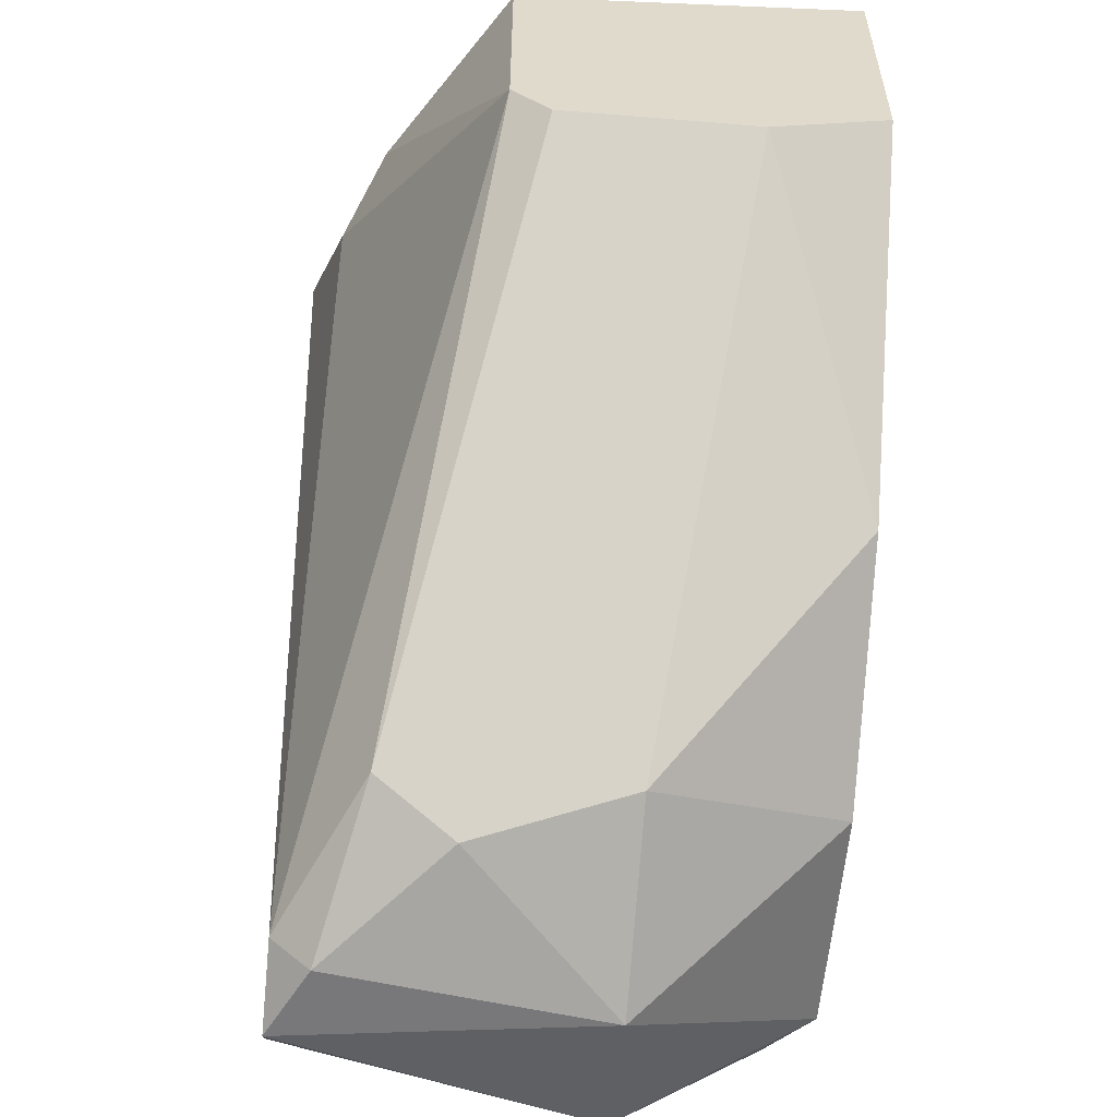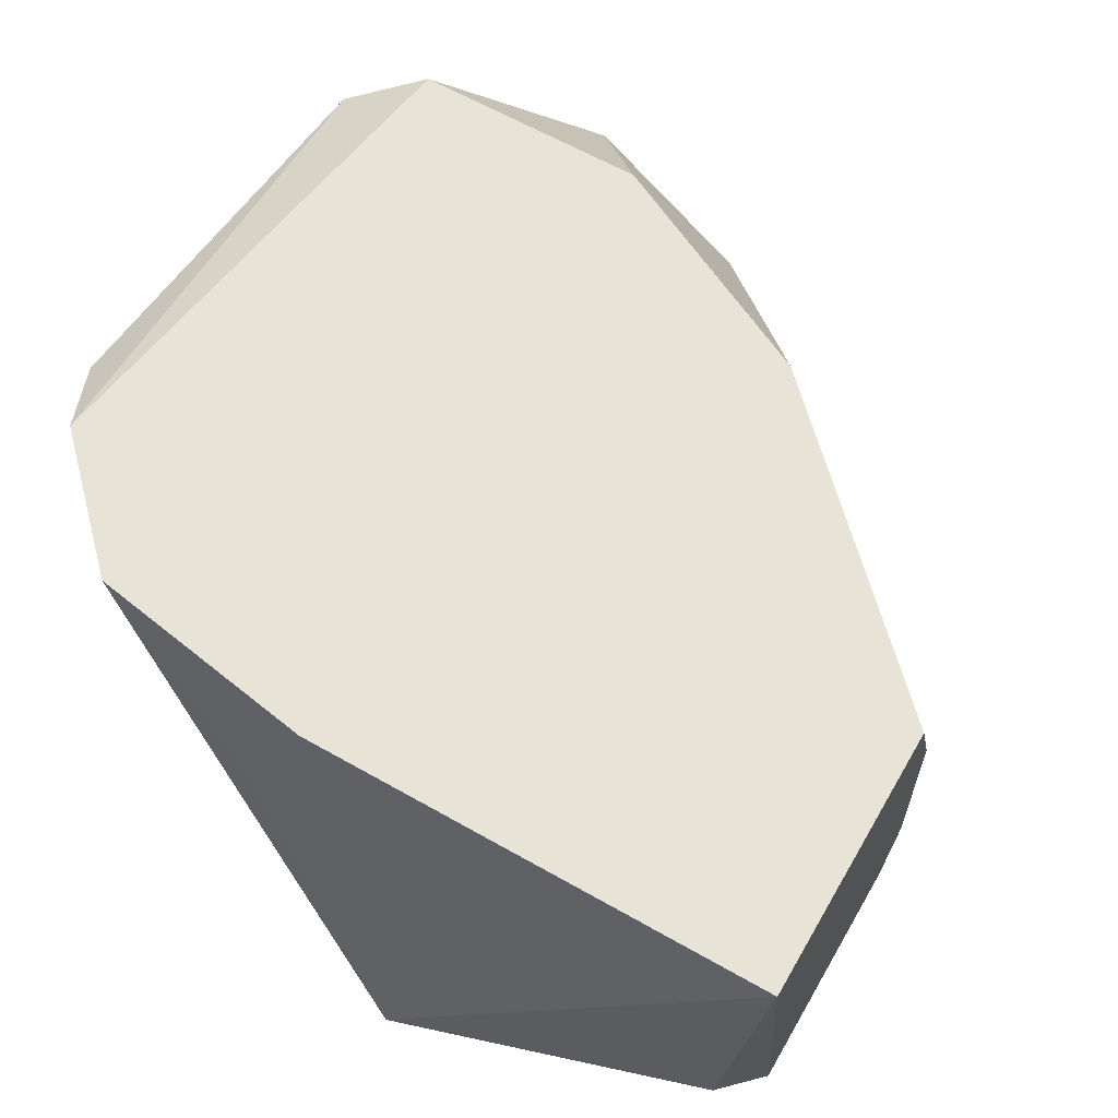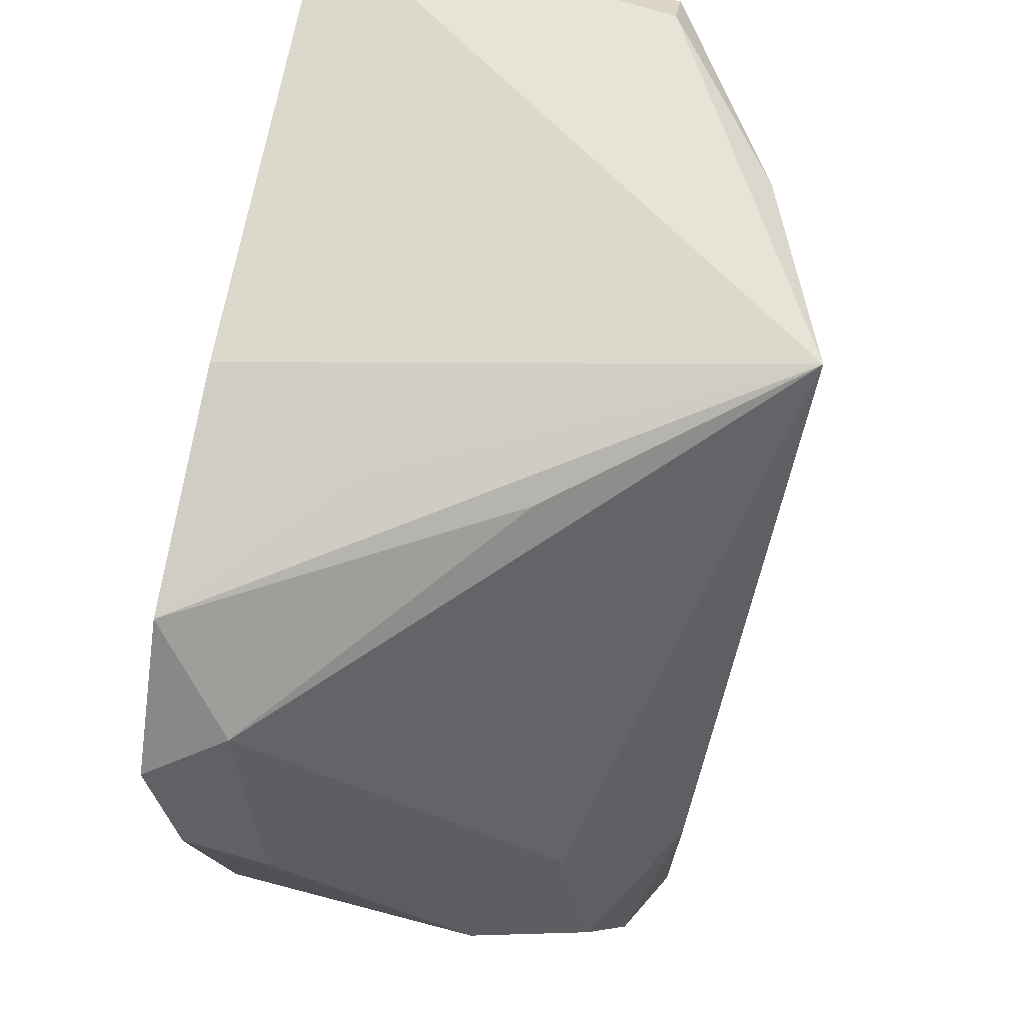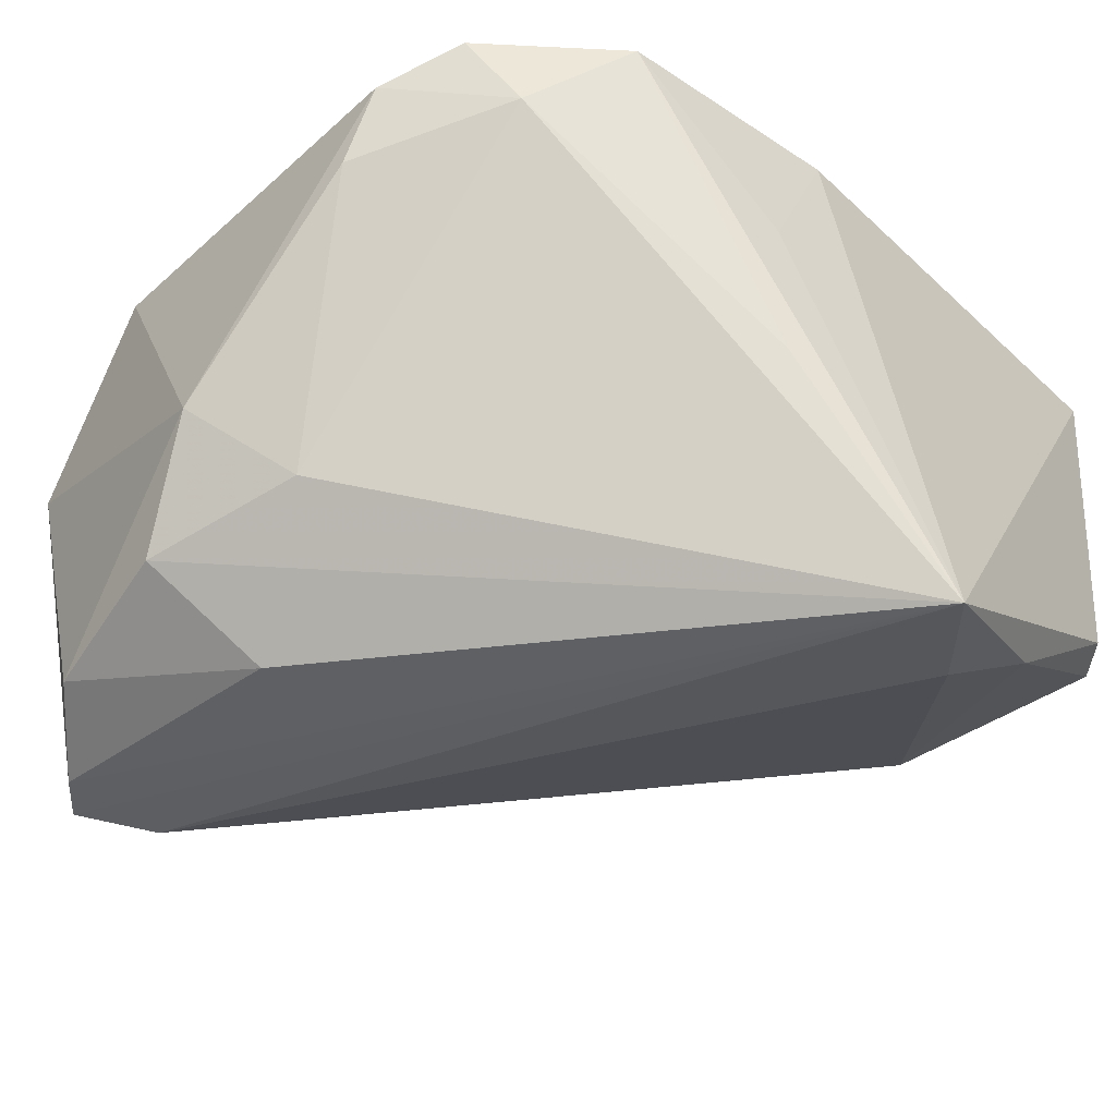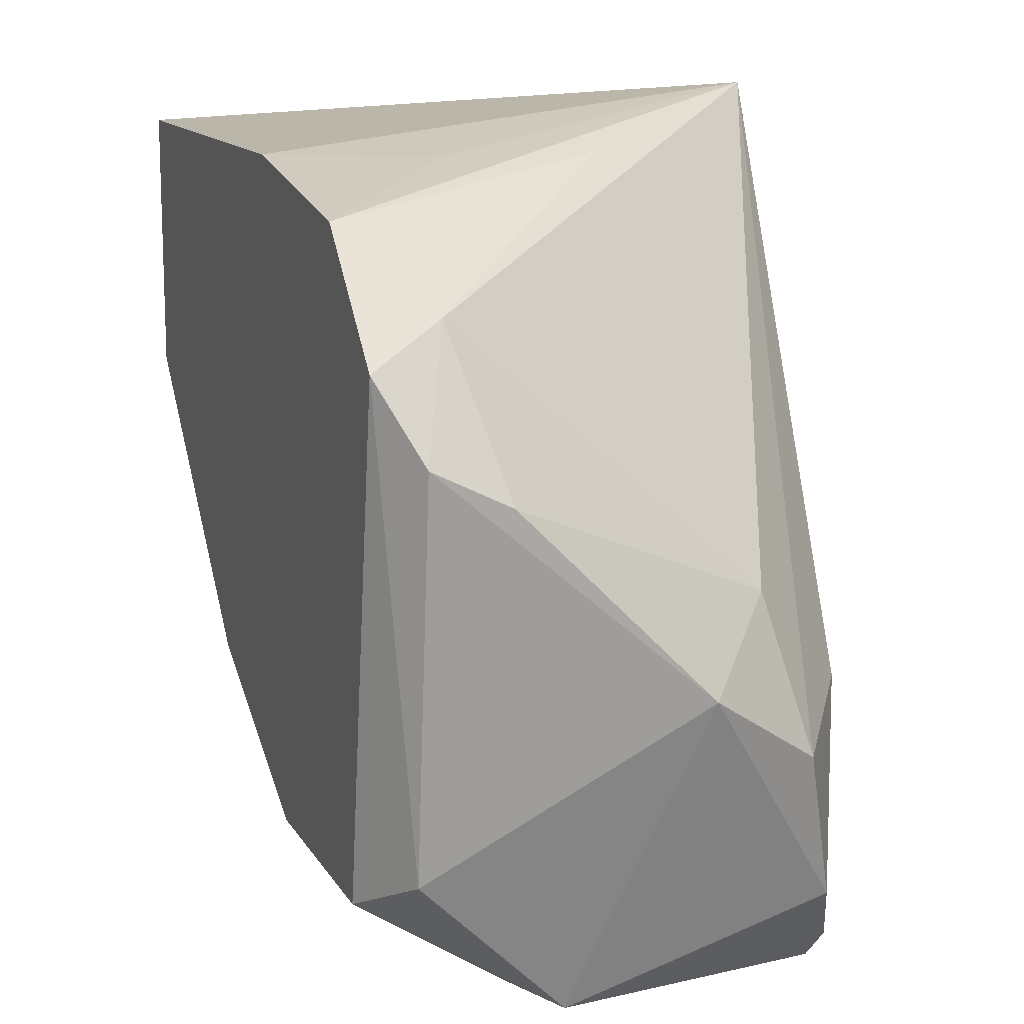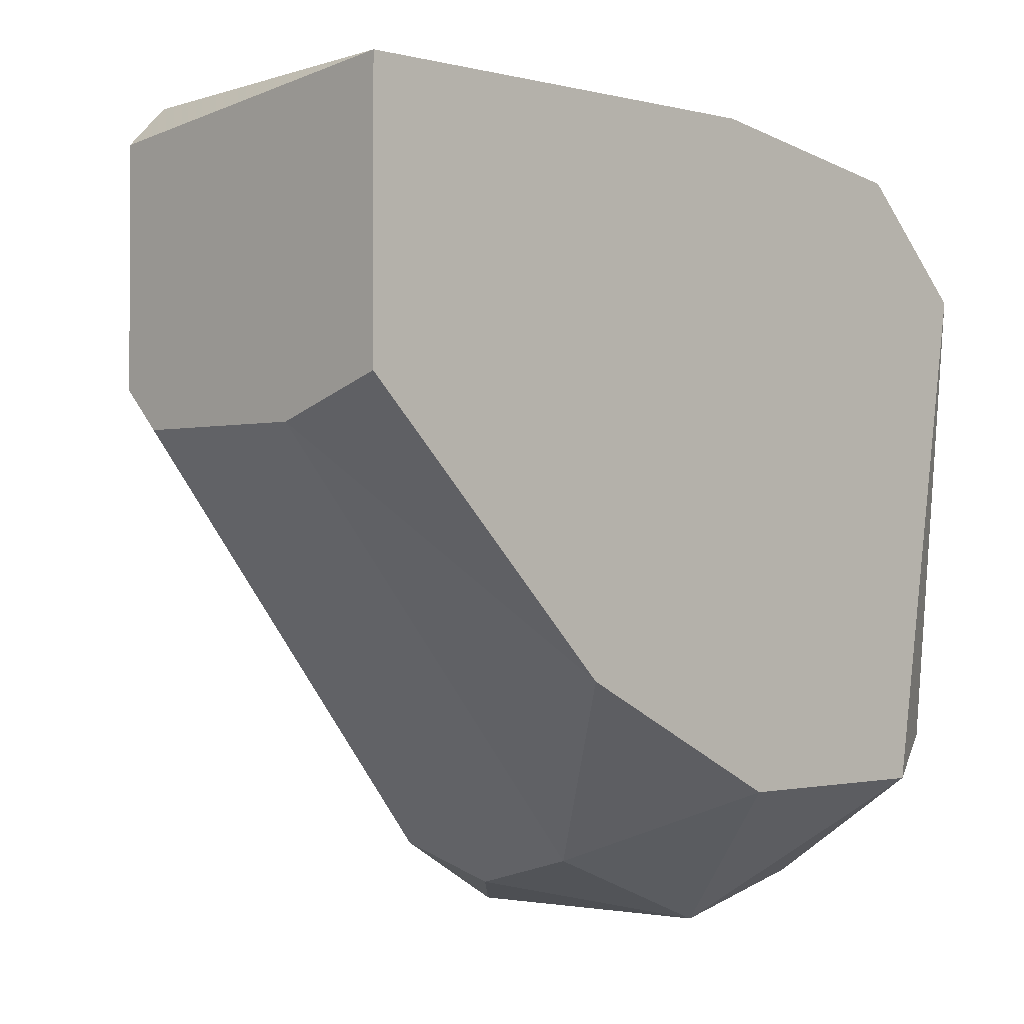
<metadata>
{"format":"obj","ext":"obj","renderer":"f3d","projection":"perspective","resolution":1024,"background":"white","views":[{"elev":-57.6,"azim":-94.9,"up":"+Y"},{"elev":62.6,"azim":-150.0,"up":"+Z"},{"elev":71.5,"azim":101.2,"up":"+Y"},{"elev":-40.4,"azim":131.6,"up":"+Z"},{"elev":13.3,"azim":70.0,"up":"+Y"},{"elev":-1.2,"azim":-44.4,"up":"+Y"}]}
</metadata>
<code>
v 0.4494 -0.3512 -0.15
v 0.4494 -0.3512 -0.2777
v 0.002488 -0.6067 -0.1181
v 0.4814 -0.9898 -0.4374
v 0.6729 -0.479 -0.02227
v 0.1622 -0.3512 -0.4054
v 0.002488 -0.3512 -0.02227
v 0.4175 -0.8941 -0.02227
v 0.6729 -0.7982 -0.3735
v 0.3177 -0.308 -0.4641
v 0.002488 -0.5748 -0.3096
v 0.6729 -0.8621 -0.05421
v 0.3856 -0.9898 -0.3096
v 0.5771 -0.9898 -0.4374
v 0.226 -0.7982 -0.02227
v 0.705 -0.5748 -0.1181
v 0.002488 -0.3832 -0.3096
v 0.3856 -0.3512 -0.02227
v 0.641 -0.9898 -0.182
v 0.5133 -1.022 -0.182
v 0.609 -0.8941 -0.02227
v 0.002488 -0.5748 -0.02227
v 0.705 -0.7344 -0.2777
v 0.3537 -0.9579 -0.3735
v 0.3537 -0.9579 -0.182
v 0.226 -0.3832 -0.4374
v 0.5771 -0.3832 -0.02227
v 0.5771 -0.7663 -0.4374
v 0.641 -0.6706 -0.3415
v 0.641 -0.4471 -0.08615
v 0.5452 -1.022 -0.4374
v 0.03446 -0.3512 -0.3096
v 0.641 -0.926 -0.4054
v 0.002488 -0.6067 -0.2777
v 0.705 -0.5428 -0.05421
v 0.4814 -1.022 -0.4054
f 31 20 36
f 5 7 8
f 3 7 11
f 8 7 15
f 6 11 17
f 11 7 17
f 7 5 18
f 1 10 18
f 10 7 18
f 5 8 21
f 12 5 21
f 19 12 21
f 20 19 21
f 8 20 21
f 7 3 22
f 3 15 22
f 15 7 22
f 12 19 23
f 11 4 24
f 24 13 25
f 15 3 25
f 8 15 25
f 20 8 25
f 13 20 25
f 3 24 25
f 10 4 26
f 6 10 26
f 4 11 26
f 11 6 26
f 2 10 27
f 10 1 27
f 1 18 27
f 18 5 27
f 10 9 28
f 14 10 28
f 9 10 29
f 23 9 29
f 16 23 29
f 10 2 30
f 2 27 30
f 27 5 30
f 29 10 30
f 16 29 30
f 4 10 31
f 10 14 31
f 14 19 31
f 19 20 31
f 10 6 32
f 7 10 32
f 6 17 32
f 17 7 32
f 19 14 33
f 9 23 33
f 23 19 33
f 28 9 33
f 14 28 33
f 3 11 34
f 24 3 34
f 11 24 34
f 5 12 35
f 23 16 35
f 12 23 35
f 30 5 35
f 16 30 35
f 20 13 36
f 24 4 36
f 13 24 36
f 4 31 36

</code>
